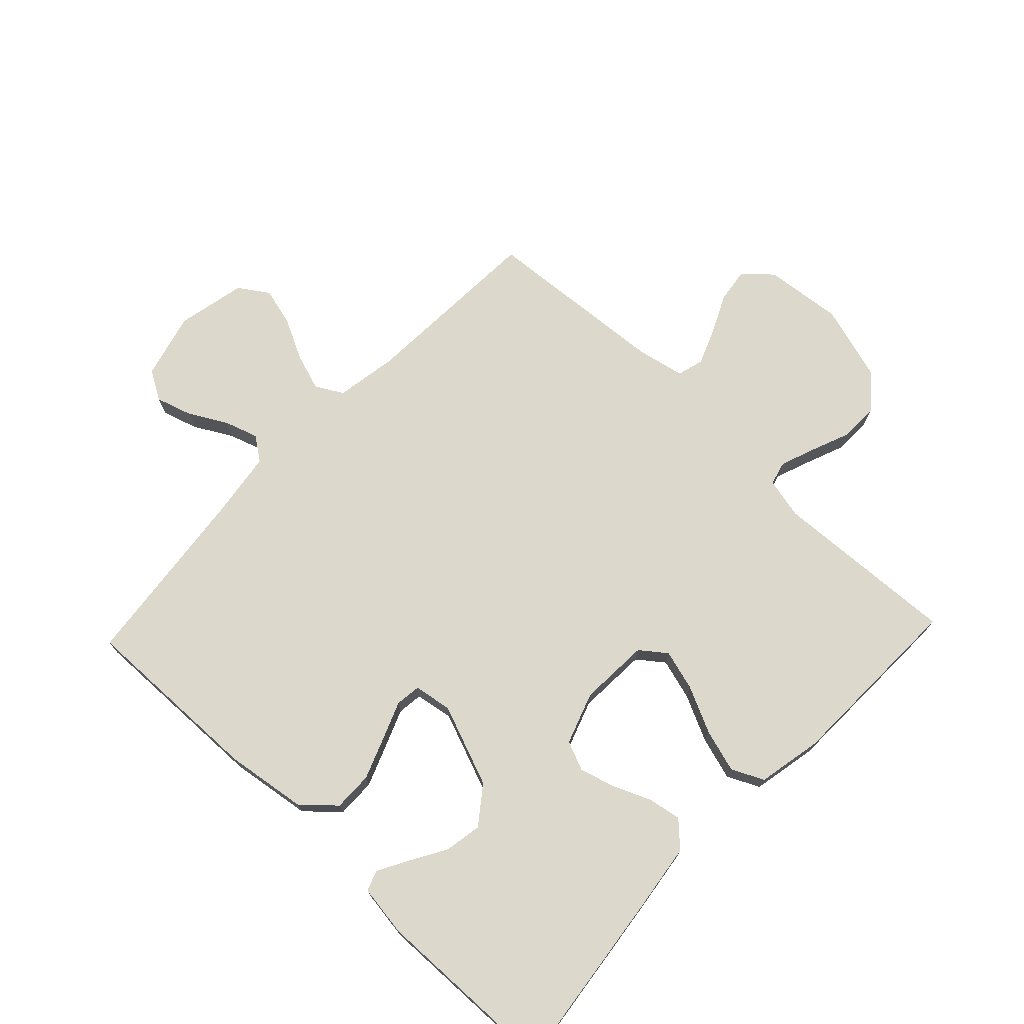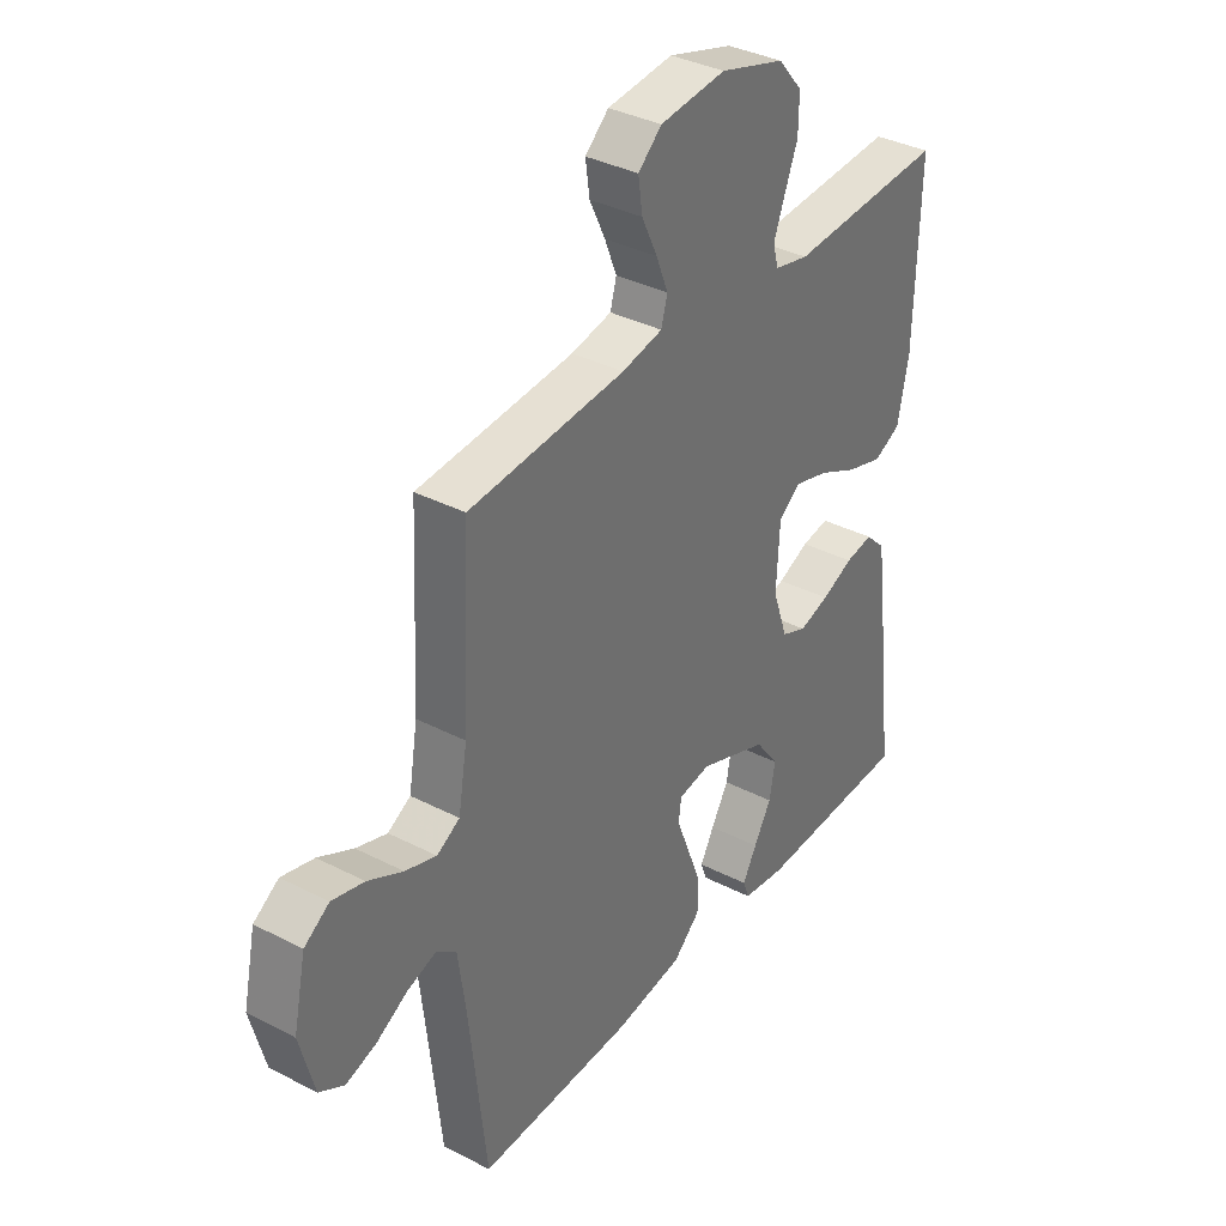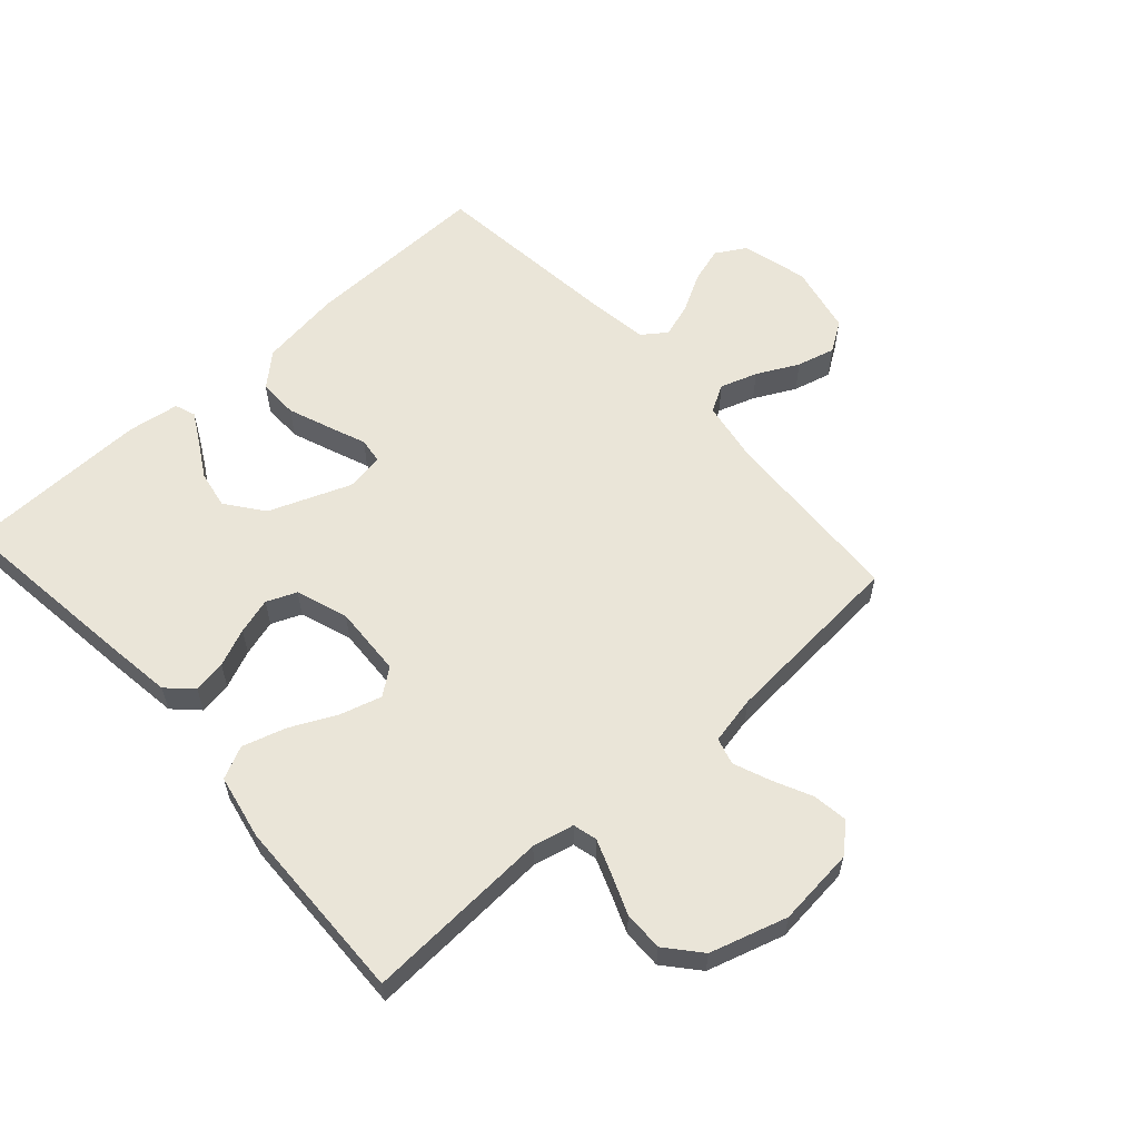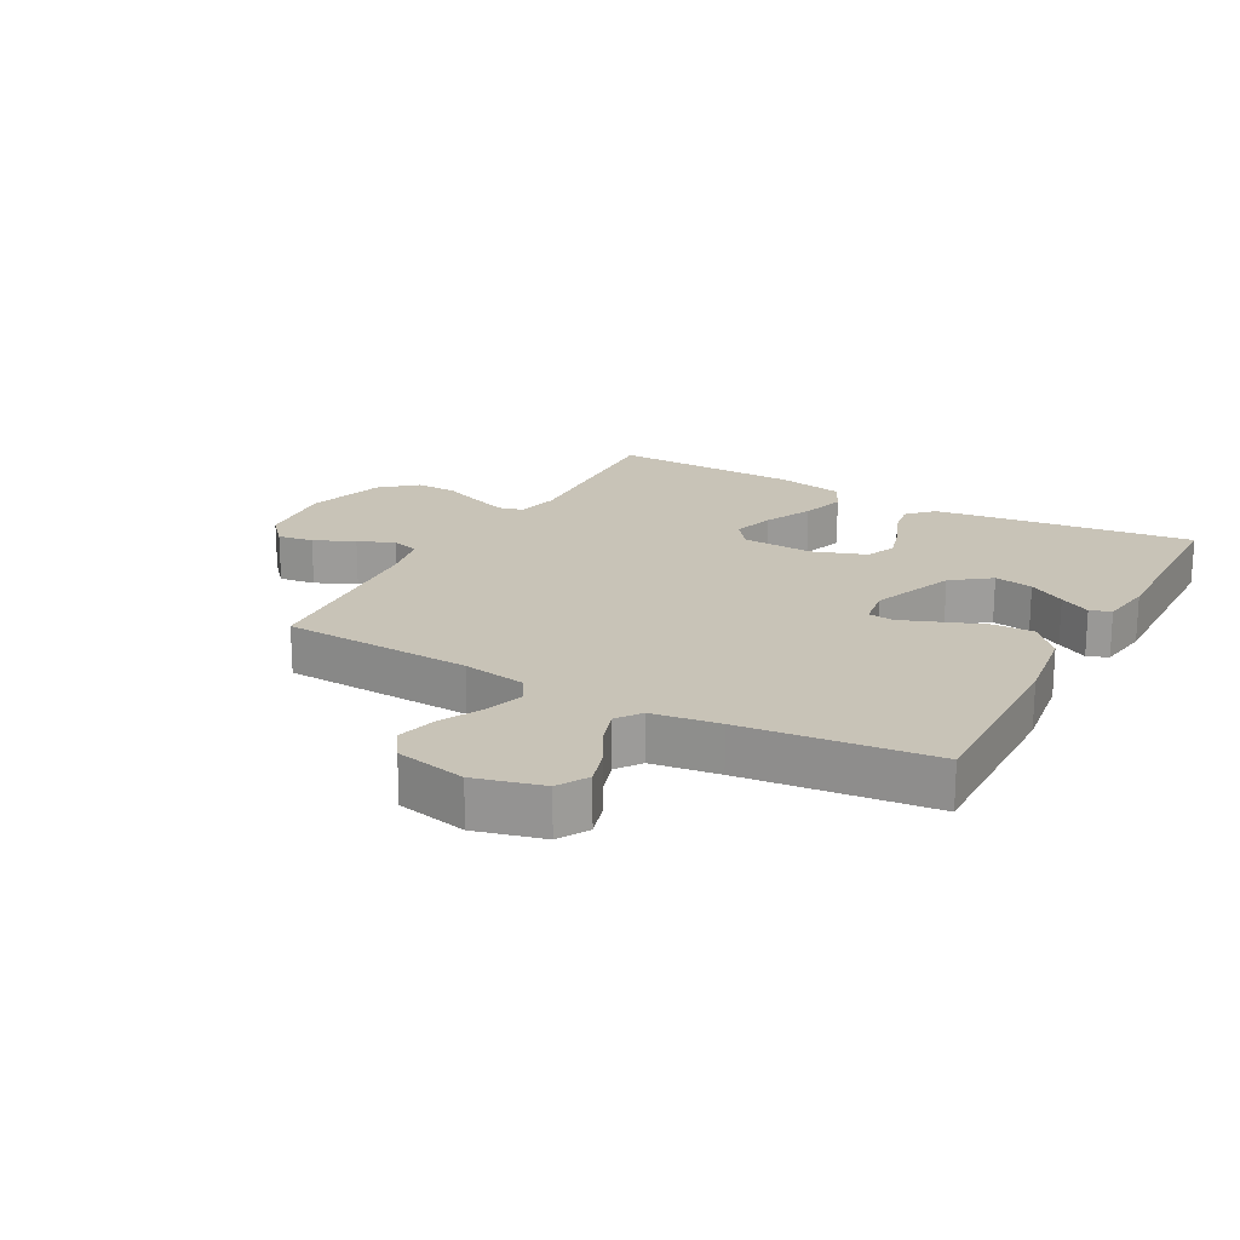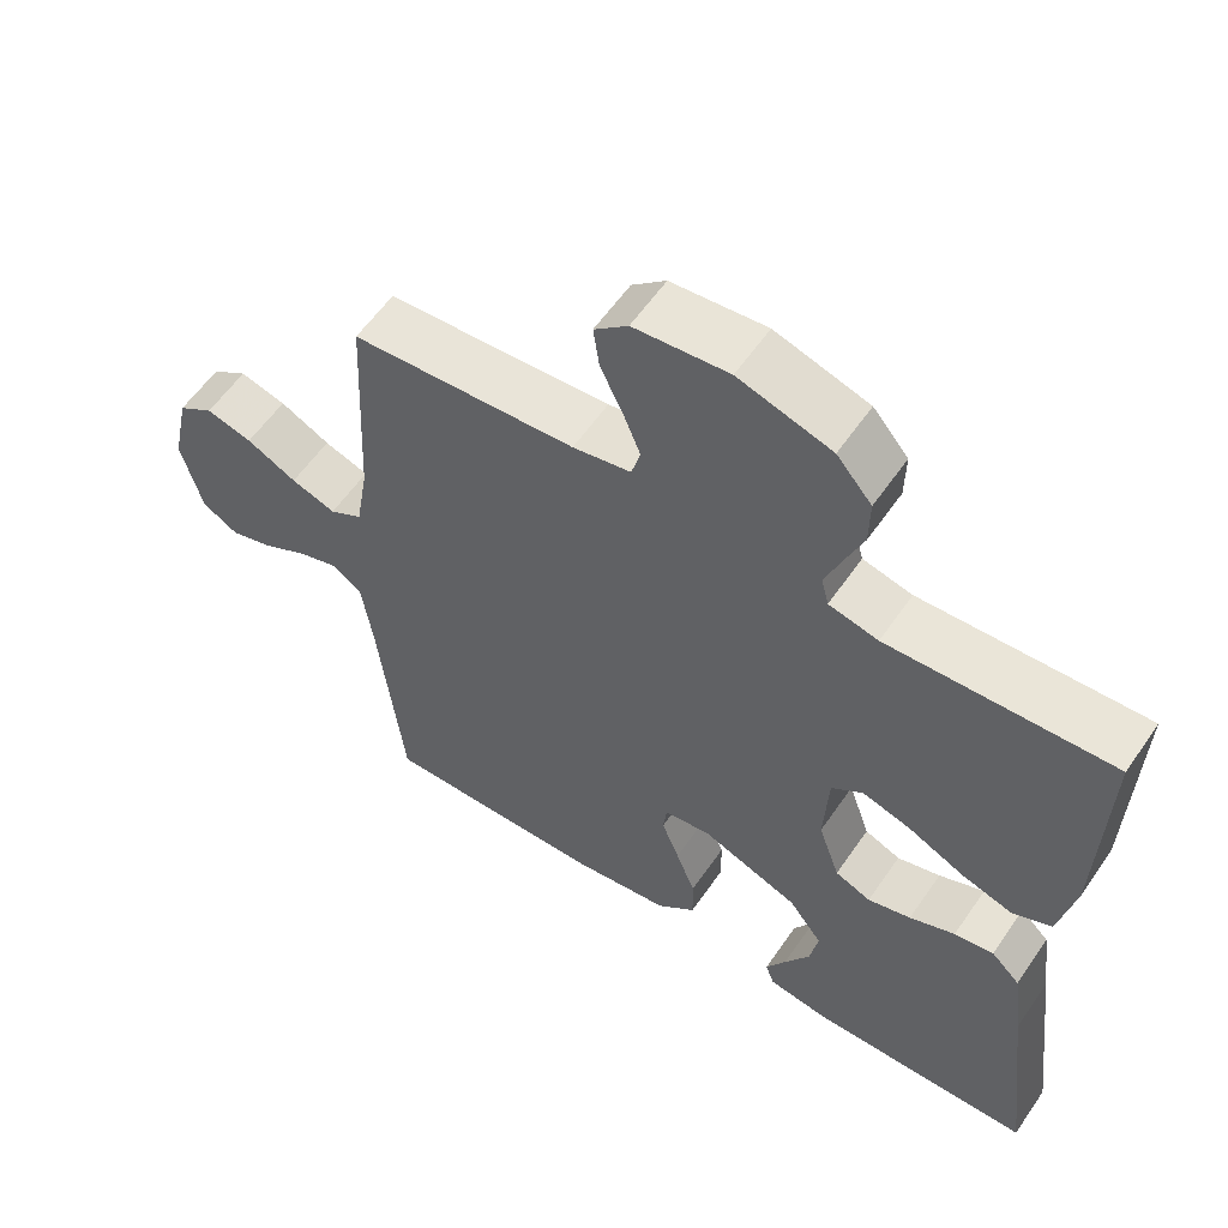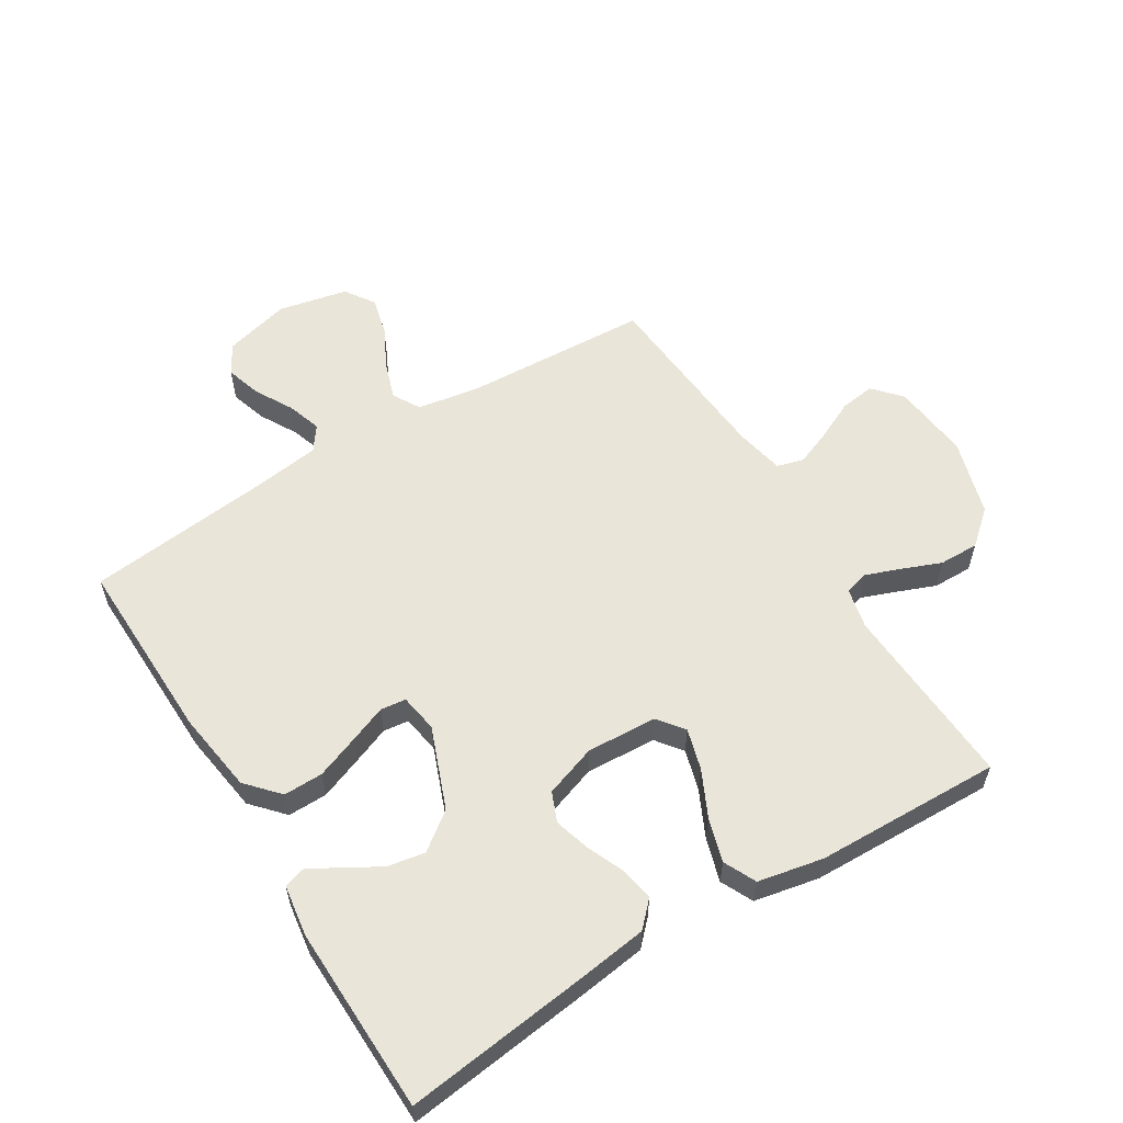
<metadata>
{"format":"obj","ext":"obj","renderer":"f3d","projection":"perspective","resolution":1024,"background":"white","views":[{"elev":72.7,"azim":-136.5,"up":"+Y"},{"elev":36.1,"azim":124.0,"up":"+Z"},{"elev":59.1,"azim":-41.9,"up":"+Y"},{"elev":19.7,"azim":118.8,"up":"+Y"},{"elev":58.5,"azim":-145.7,"up":"+Z"},{"elev":57.8,"azim":-121.6,"up":"+Y"}]}
</metadata>
<code>
v -0.5 0.07 -0.5
v -0.463 0.07 -0.2
v -0.448 0.07 -0.09
v -0.409 0.07 -0.052
v -0.356 0.07 -0.061
v -0.295 0.07 -0.087
v -0.237 0.07 -0.104
v -0.189 0.07 -0.084
v -0.16 0.07 0
v -0.166 0.07 0.114
v -0.208 0.07 0.146
v -0.274 0.07 0.127
v -0.349 0.07 0.091
v -0.419 0.07 0.07
v -0.471 0.07 0.095
v -0.492 0.07 0.2
v -0.5 0.07 0.5
v -0.2 0.07 0.484
v -0.134 0.07 0.499
v -0.124 0.07 0.538
v -0.145 0.07 0.594
v -0.17 0.07 0.657
v -0.171 0.07 0.721
v -0.124 0.07 0.776
v 0 0.07 0.813
v 0.126 0.07 0.8
v 0.171 0.07 0.76
v 0.163 0.07 0.703
v 0.133 0.07 0.64
v 0.11 0.07 0.582
v 0.122 0.07 0.539
v 0.2 0.07 0.523
v 0.5 0.07 0.5
v 0.515 0.07 0.2
v 0.532 0.07 0.099
v 0.576 0.07 0.074
v 0.636 0.07 0.094
v 0.703 0.07 0.128
v 0.765 0.07 0.144
v 0.813 0.07 0.112
v 0.837 0.07 0
v 0.809 0.07 -0.107
v 0.761 0.07 -0.135
v 0.703 0.07 -0.117
v 0.642 0.07 -0.083
v 0.587 0.07 -0.065
v 0.548 0.07 -0.093
v 0.533 0.07 -0.2
v 0.5 0.07 -0.5
v 0.2 0.07 -0.493
v 0.068 0.07 -0.474
v 0.016 0.07 -0.427
v 0.017 0.07 -0.363
v 0.043 0.07 -0.295
v 0.067 0.07 -0.234
v 0.062 0.07 -0.193
v 0 0.07 -0.183
v -0.132 0.07 -0.234
v -0.177 0.07 -0.294
v -0.166 0.07 -0.355
v -0.132 0.07 -0.413
v -0.105 0.07 -0.462
v -0.117 0.07 -0.495
v -0.2 0.07 -0.507
v -0.5 0 -0.5
v -0.463 0 -0.2
v -0.448 0 -0.09
v -0.409 0 -0.052
v -0.356 0 -0.061
v -0.295 0 -0.087
v -0.237 0 -0.104
v -0.189 0 -0.084
v -0.16 0 0
v -0.166 0 0.114
v -0.208 0 0.146
v -0.274 0 0.127
v -0.349 0 0.091
v -0.419 0 0.07
v -0.471 0 0.095
v -0.492 0 0.2
v -0.5 0 0.5
v -0.2 0 0.484
v -0.134 0 0.499
v -0.124 0 0.538
v -0.145 0 0.594
v -0.17 0 0.657
v -0.171 0 0.721
v -0.124 0 0.776
v 0 0 0.813
v 0.126 0 0.8
v 0.171 0 0.76
v 0.163 0 0.703
v 0.133 0 0.64
v 0.11 0 0.582
v 0.122 0 0.539
v 0.2 0 0.523
v 0.5 0 0.5
v 0.515 0 0.2
v 0.532 0 0.099
v 0.576 0 0.074
v 0.636 0 0.094
v 0.703 0 0.128
v 0.765 0 0.144
v 0.813 0 0.112
v 0.837 0 0
v 0.809 0 -0.107
v 0.761 0 -0.135
v 0.703 0 -0.117
v 0.642 0 -0.083
v 0.587 0 -0.065
v 0.548 0 -0.093
v 0.533 0 -0.2
v 0.5 0 -0.5
v 0.2 0 -0.493
v 0.068 0 -0.474
v 0.016 0 -0.427
v 0.017 0 -0.363
v 0.043 0 -0.295
v 0.067 0 -0.234
v 0.062 0 -0.193
v 0 0 -0.183
v -0.132 0 -0.234
v -0.177 0 -0.294
v -0.166 0 -0.355
v -0.132 0 -0.413
v -0.105 0 -0.462
v -0.117 0 -0.495
v -0.2 0 -0.507
f 60 61 62 63
f 60 63 64 1
f 52 53 54 55
f 50 51 52 55
f 48 49 50 55
f 47 48 55 56
f 46 47 56 57
f 42 43 44 45
f 42 45 46
f 41 42 46
f 40 41 46 57
f 37 38 39 40
f 36 37 40 57
f 32 33 34
f 31 32 34 35
f 26 27 28 29
f 26 29 30
f 25 26 30
f 24 25 30 31
f 21 22 23 24
f 20 21 24 31
f 15 16 17 18
f 15 18 19
f 12 13 14 15
f 11 12 15 19
f 10 11 19 20
f 3 4 5 6
f 3 6 7
f 2 3 7
f 59 60 1 2
f 58 59 2 7
f 35 36 57 58
f 35 58 7 8
f 31 35 8 9
f 9 10 20 31
f 127 126 125 124
f 65 128 127 124
f 119 118 117 116
f 119 116 115 114
f 119 114 113 112
f 120 119 112 111
f 121 120 111 110
f 109 108 107 106
f 110 109 106
f 110 106 105
f 121 110 105 104
f 104 103 102 101
f 121 104 101 100
f 98 97 96
f 99 98 96 95
f 93 92 91 90
f 94 93 90
f 94 90 89
f 95 94 89 88
f 88 87 86 85
f 95 88 85 84
f 82 81 80 79
f 83 82 79
f 79 78 77 76
f 83 79 76 75
f 84 83 75 74
f 70 69 68 67
f 71 70 67
f 71 67 66
f 66 65 124 123
f 71 66 123 122
f 122 121 100 99
f 72 71 122 99
f 73 72 99 95
f 95 84 74 73
f 1 65 66 2
f 2 66 67 3
f 3 67 68 4
f 4 68 69 5
f 5 69 70 6
f 6 70 71 7
f 7 71 72 8
f 8 72 73 9
f 9 73 74 10
f 10 74 75 11
f 11 75 76 12
f 12 76 77 13
f 13 77 78 14
f 14 78 79 15
f 15 79 80 16
f 16 80 81 17
f 17 81 82 18
f 18 82 83 19
f 19 83 84 20
f 20 84 85 21
f 21 85 86 22
f 22 86 87 23
f 23 87 88 24
f 24 88 89 25
f 25 89 90 26
f 26 90 91 27
f 27 91 92 28
f 28 92 93 29
f 29 93 94 30
f 30 94 95 31
f 31 95 96 32
f 32 96 97 33
f 33 97 98 34
f 34 98 99 35
f 35 99 100 36
f 36 100 101 37
f 37 101 102 38
f 38 102 103 39
f 39 103 104 40
f 40 104 105 41
f 41 105 106 42
f 42 106 107 43
f 43 107 108 44
f 44 108 109 45
f 45 109 110 46
f 46 110 111 47
f 47 111 112 48
f 48 112 113 49
f 49 113 114 50
f 50 114 115 51
f 51 115 116 52
f 52 116 117 53
f 53 117 118 54
f 54 118 119 55
f 55 119 120 56
f 56 120 121 57
f 57 121 122 58
f 58 122 123 59
f 59 123 124 60
f 60 124 125 61
f 61 125 126 62
f 62 126 127 63
f 63 127 128 64
f 64 128 65 1

</code>
